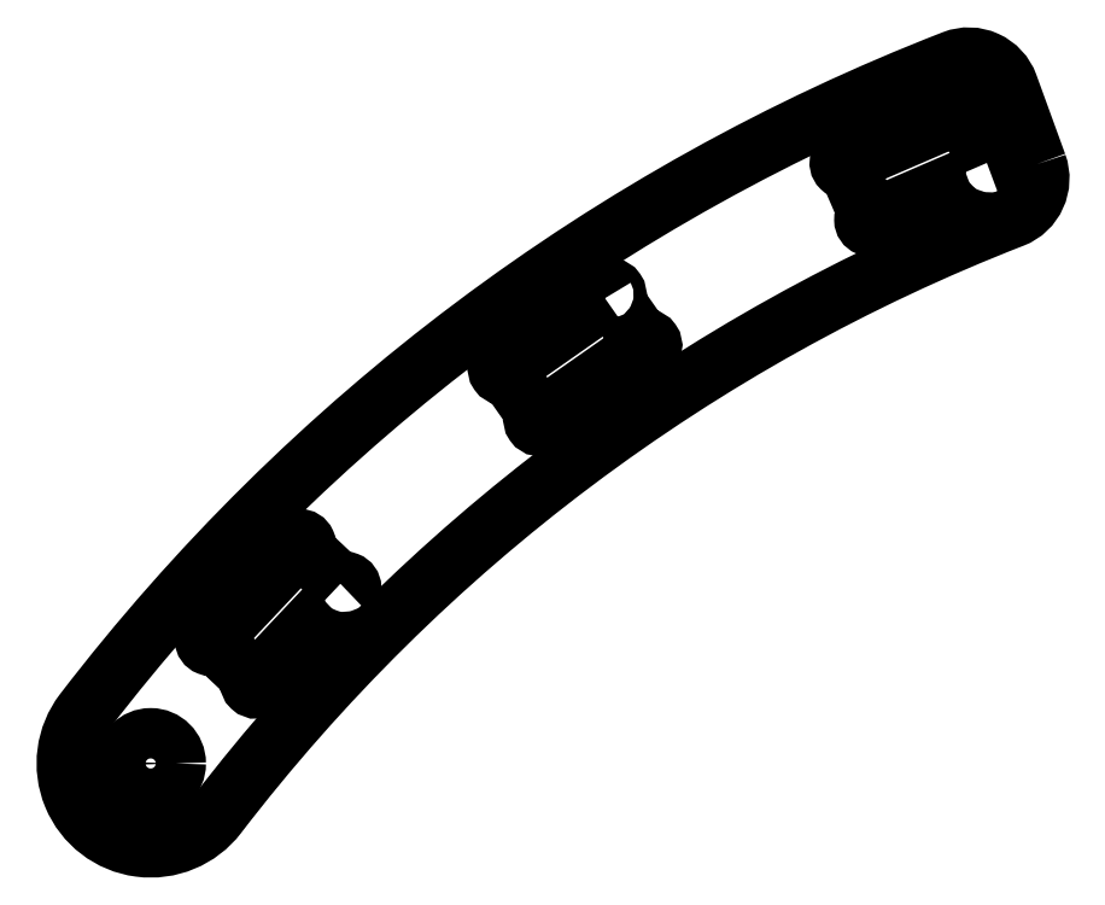
<metadata>
{"format":"dxf","ext":"dxf","renderer":"ezdxf+matplotlib","layout":"modelspace","background":"white","min_lineweight":24,"dpi":150}
</metadata>
<code>
0
SECTION
2
ENTITIES
0
LWPOLYLINE
8
0
90
6
70
1
43
0
10
-38.45
20
105.7
42
-0.4077
10
-39.9
20
102.5
42
0.1371
10
-87.27
20
66.96
42
-1
10
-95.2
20
73.05
42
-0.1374
10
-43.42
20
111.9
42
-0.4205
10
-40.16
20
110.4
0
LWPOLYLINE
8
0
90
8
70
1
43
0
10
-41.43
20
105.8
42
-2.414
10
-41.63
20
105.3
10
-48.01
20
102.5
42
-2.414
10
-48.5
20
102.7
10
-49.67
20
105.4
42
-2.414
10
-49.47
20
105.9
10
-43.09
20
108.7
42
-2.414
10
-42.6
20
108.5
0
LWPOLYLINE
8
0
90
8
70
1
43
0
10
-79.93
20
80.71
42
-2.414
10
-79.92
20
80.18
10
-84.69
20
75.12
42
-2.414
10
-85.22
20
75.11
10
-87.36
20
77.13
42
-2.414
10
-87.38
20
77.66
10
-82.61
20
82.71
42
-2.414
10
-82.08
20
82.73
0
LWPOLYLINE
8
0
90
8
70
1
43
0
10
-64.18
20
97.71
42
-2.414
10
-63.65
20
97.62
10
-61.96
20
95.2
42
-2.414
10
-62.05
20
94.68
10
-67.75
20
90.69
42
-2.414
10
-68.27
20
90.79
10
-69.96
20
93.2
42
-2.414
10
-69.87
20
93.72
0
CIRCLE
8
0
10
-91.24
20
70.01
30
0
40
1.5
210
-0
220
0
230
1
0
ENDSEC
0
EOF

</code>
